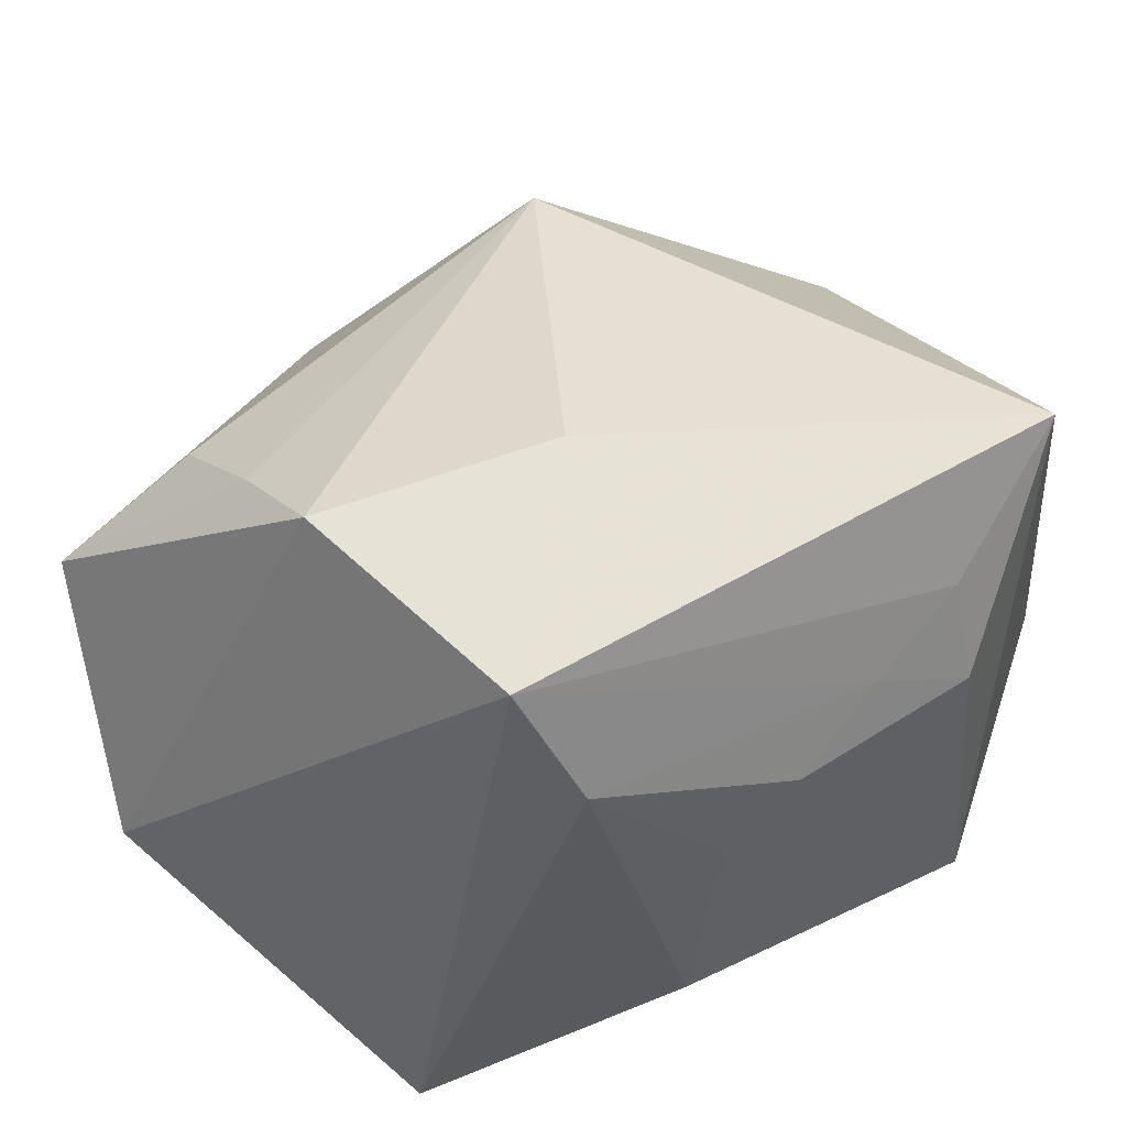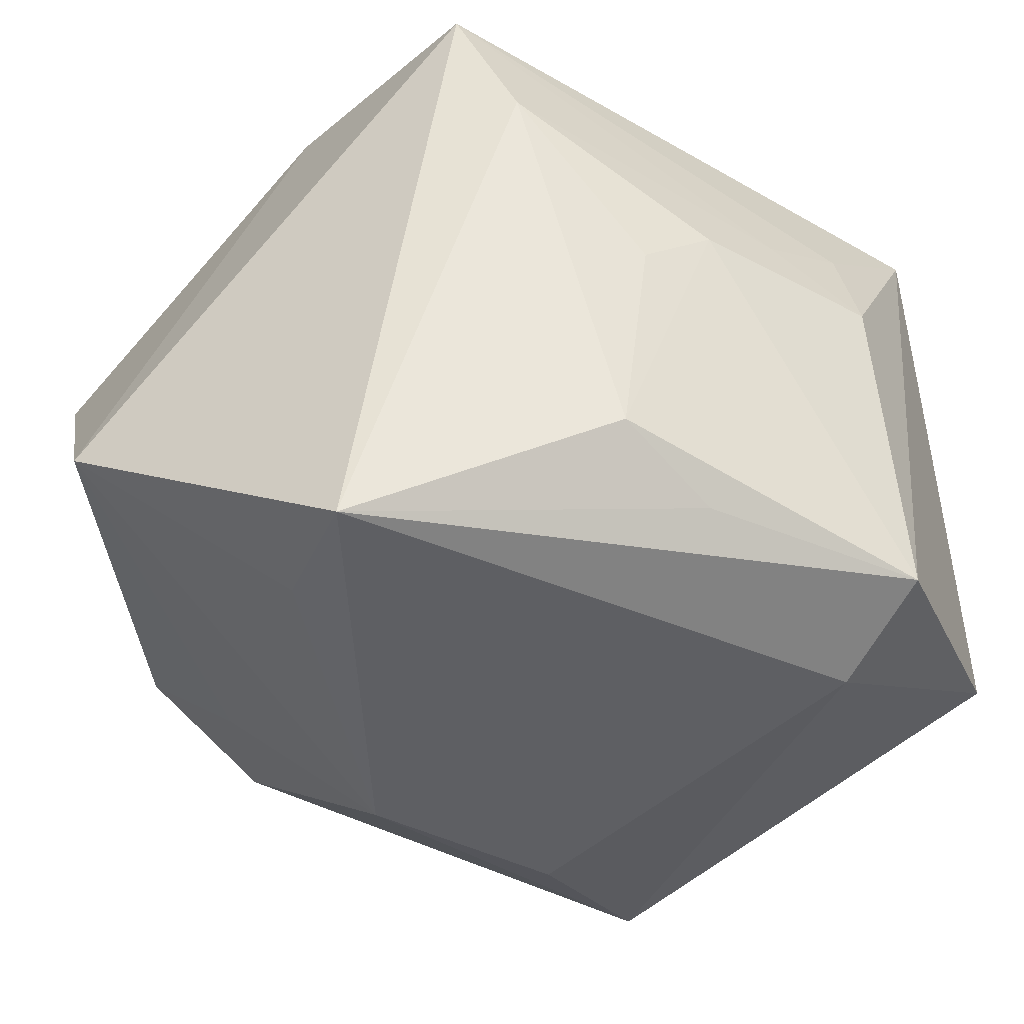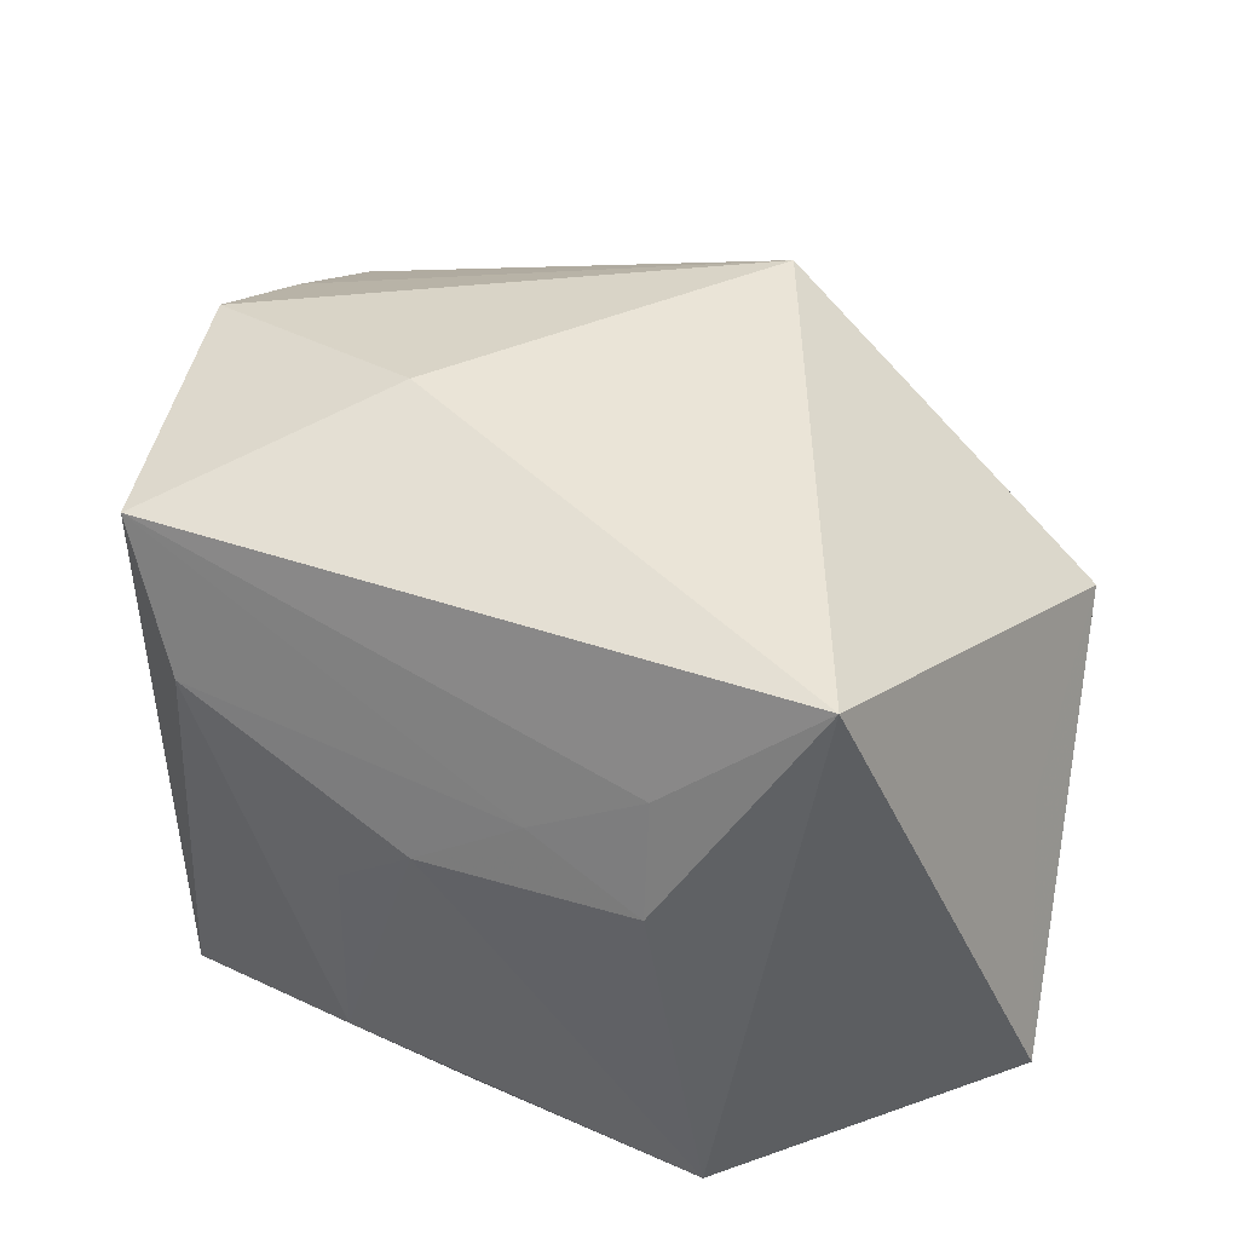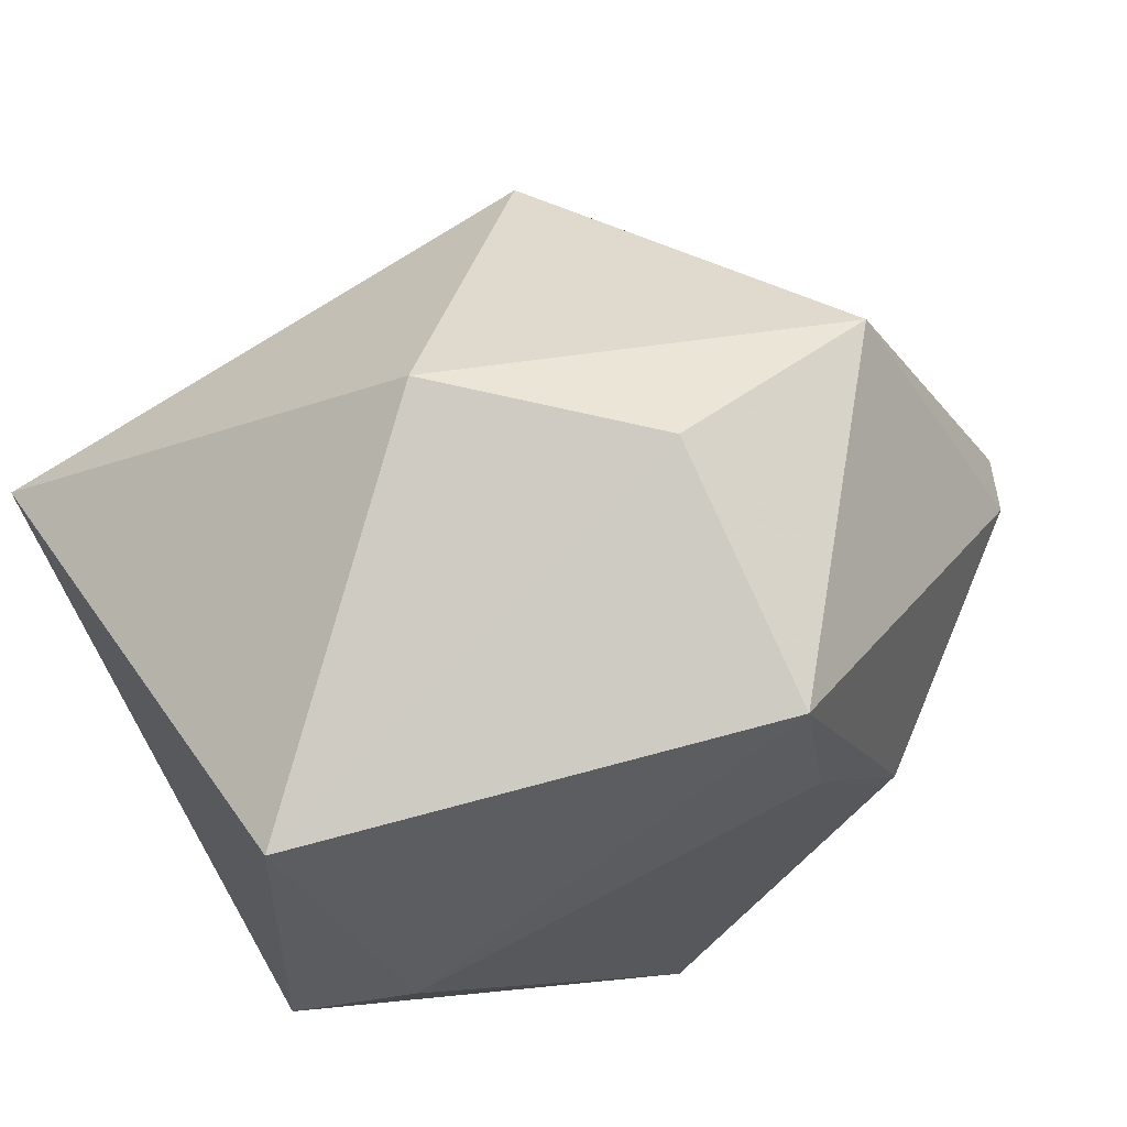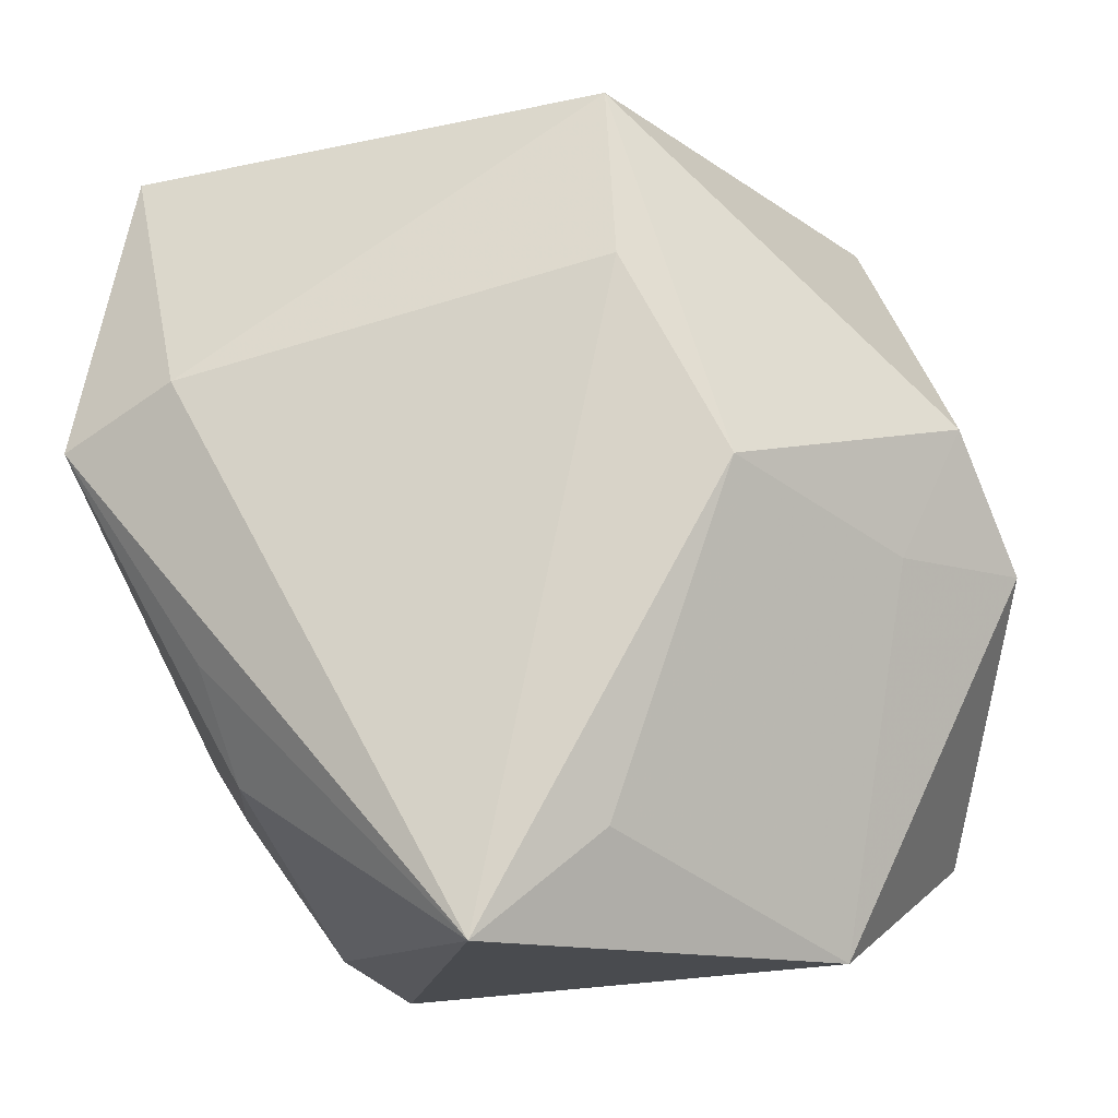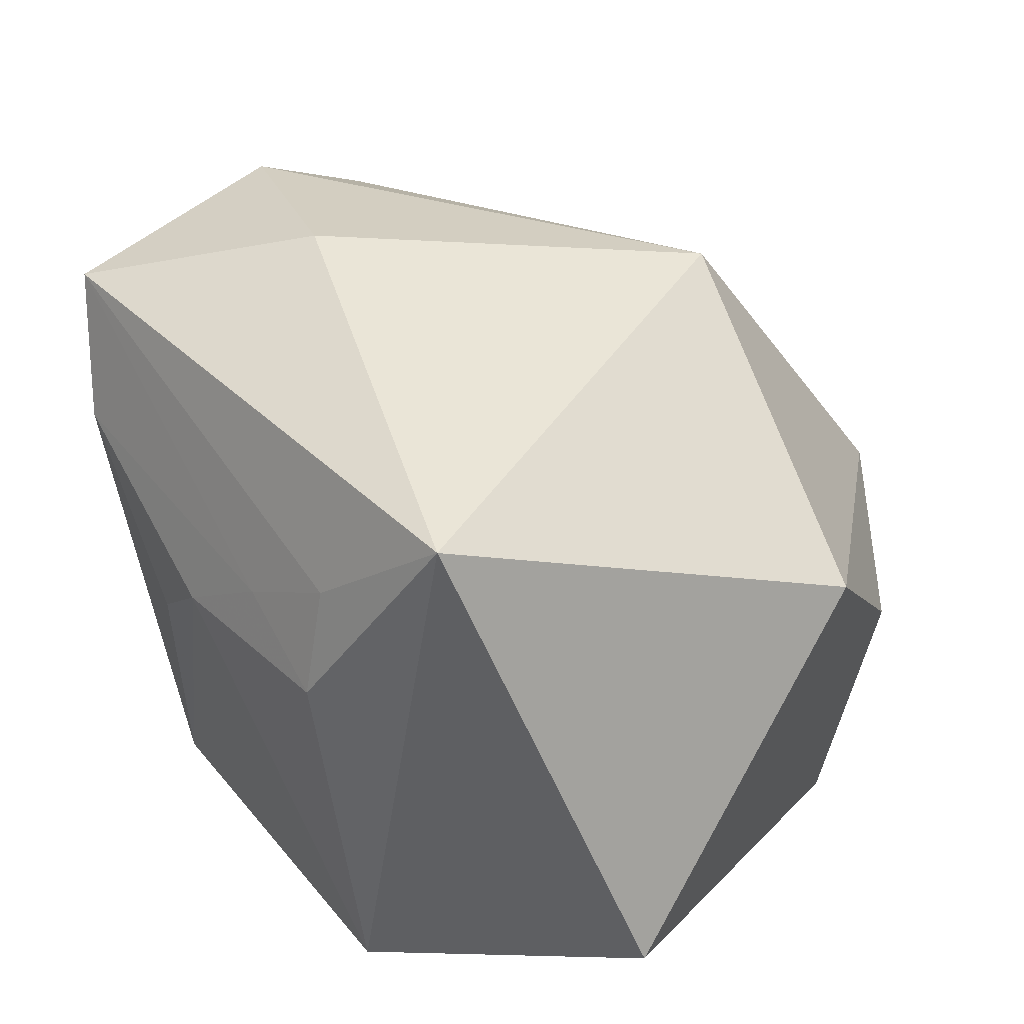
<metadata>
{"format":"obj","ext":"obj","renderer":"f3d","projection":"perspective","resolution":1024,"background":"white","views":[{"elev":45.0,"azim":28.1,"up":"+Z"},{"elev":-42.8,"azim":30.1,"up":"+Z"},{"elev":41.5,"azim":85.6,"up":"+Z"},{"elev":72.6,"azim":150.3,"up":"+Y"},{"elev":-13.8,"azim":-177.2,"up":"+Y"},{"elev":36.0,"azim":115.0,"up":"+Z"}]}
</metadata>
<code>
v -0.01043 0.02269 -0.03395
v 0.01457 -0.04081 0.03257
v 0.03135 0.01182 -0.03073
v 0.02545 -0.02511 -0.02095
v -0.03848 0.01021 0.01171
v 0.002722 -0.04081 -0.0354
v -0.009505 -0.03041 -0.03201
v 0.03954 0.001446 0.02
v 0.0361 -0.008694 0.01444
v -0.01078 -0.03293 0.03536
v 0.03765 0.03657 -0.01767
v 0.02435 0.03744 0.003283
v -0.01592 0.01938 0.03388
v -0.02161 -0.02637 0.02968
v -0.03714 -0.00317 -0.01924
v -0.04379 -0.02918 0.01094
v -0.009304 0.03992 -0.03076
v 0.02034 -0.03746 0.0186
v -0.03146 -0.04081 -0.0123
v 0.04234 0.006394 -0.02552
v 0.04234 0.01597 0.03148
v 0.03292 -0.01825 0.008256
v 0.02891 -0.01409 -0.02569
v 0.02841 -0.02474 0.00196
v -0.02098 0.003196 -0.03408
v -0.03474 0.0342 -2.44e-06
v 0.006722 -0.01618 0.03925
v -0.04904 -0.002853 -0.009133
v 0.006604 0.04547 0.01205
v -0.01146 0.045 -0.004362
v -0.04307 0.01011 -0.01707
v -0.03318 -0.02004 0.02276
v 0.04227 0.0008208 0.009025
f 19 6 2
f 28 19 16
f 29 11 30
f 30 26 29
f 29 26 13
f 6 19 7
f 7 25 6
f 19 25 7
f 15 19 28
f 15 25 19
f 30 11 17
f 17 26 30
f 10 19 2
f 10 16 19
f 10 14 16
f 13 14 10
f 13 26 5
f 28 16 5
f 5 26 28
f 27 10 2
f 13 10 27
f 21 29 13
f 21 20 11
f 21 33 20
f 13 27 21
f 21 27 2
f 2 6 18
f 6 4 18
f 6 20 23
f 23 4 6
f 20 4 23
f 11 20 3
f 3 17 11
f 3 20 6
f 25 17 1
f 6 25 1
f 17 3 1
f 1 3 6
f 28 26 31
f 26 17 31
f 31 17 25
f 31 15 28
f 25 15 31
f 32 14 13
f 16 14 32
f 13 5 32
f 32 5 16
f 24 18 4
f 11 29 12
f 12 21 11
f 29 21 12
f 8 21 2
f 33 21 8
f 18 24 22
f 20 33 22
f 22 4 20
f 22 24 4
f 18 22 9
f 2 18 9
f 9 8 2
f 33 8 9
f 9 22 33

</code>
